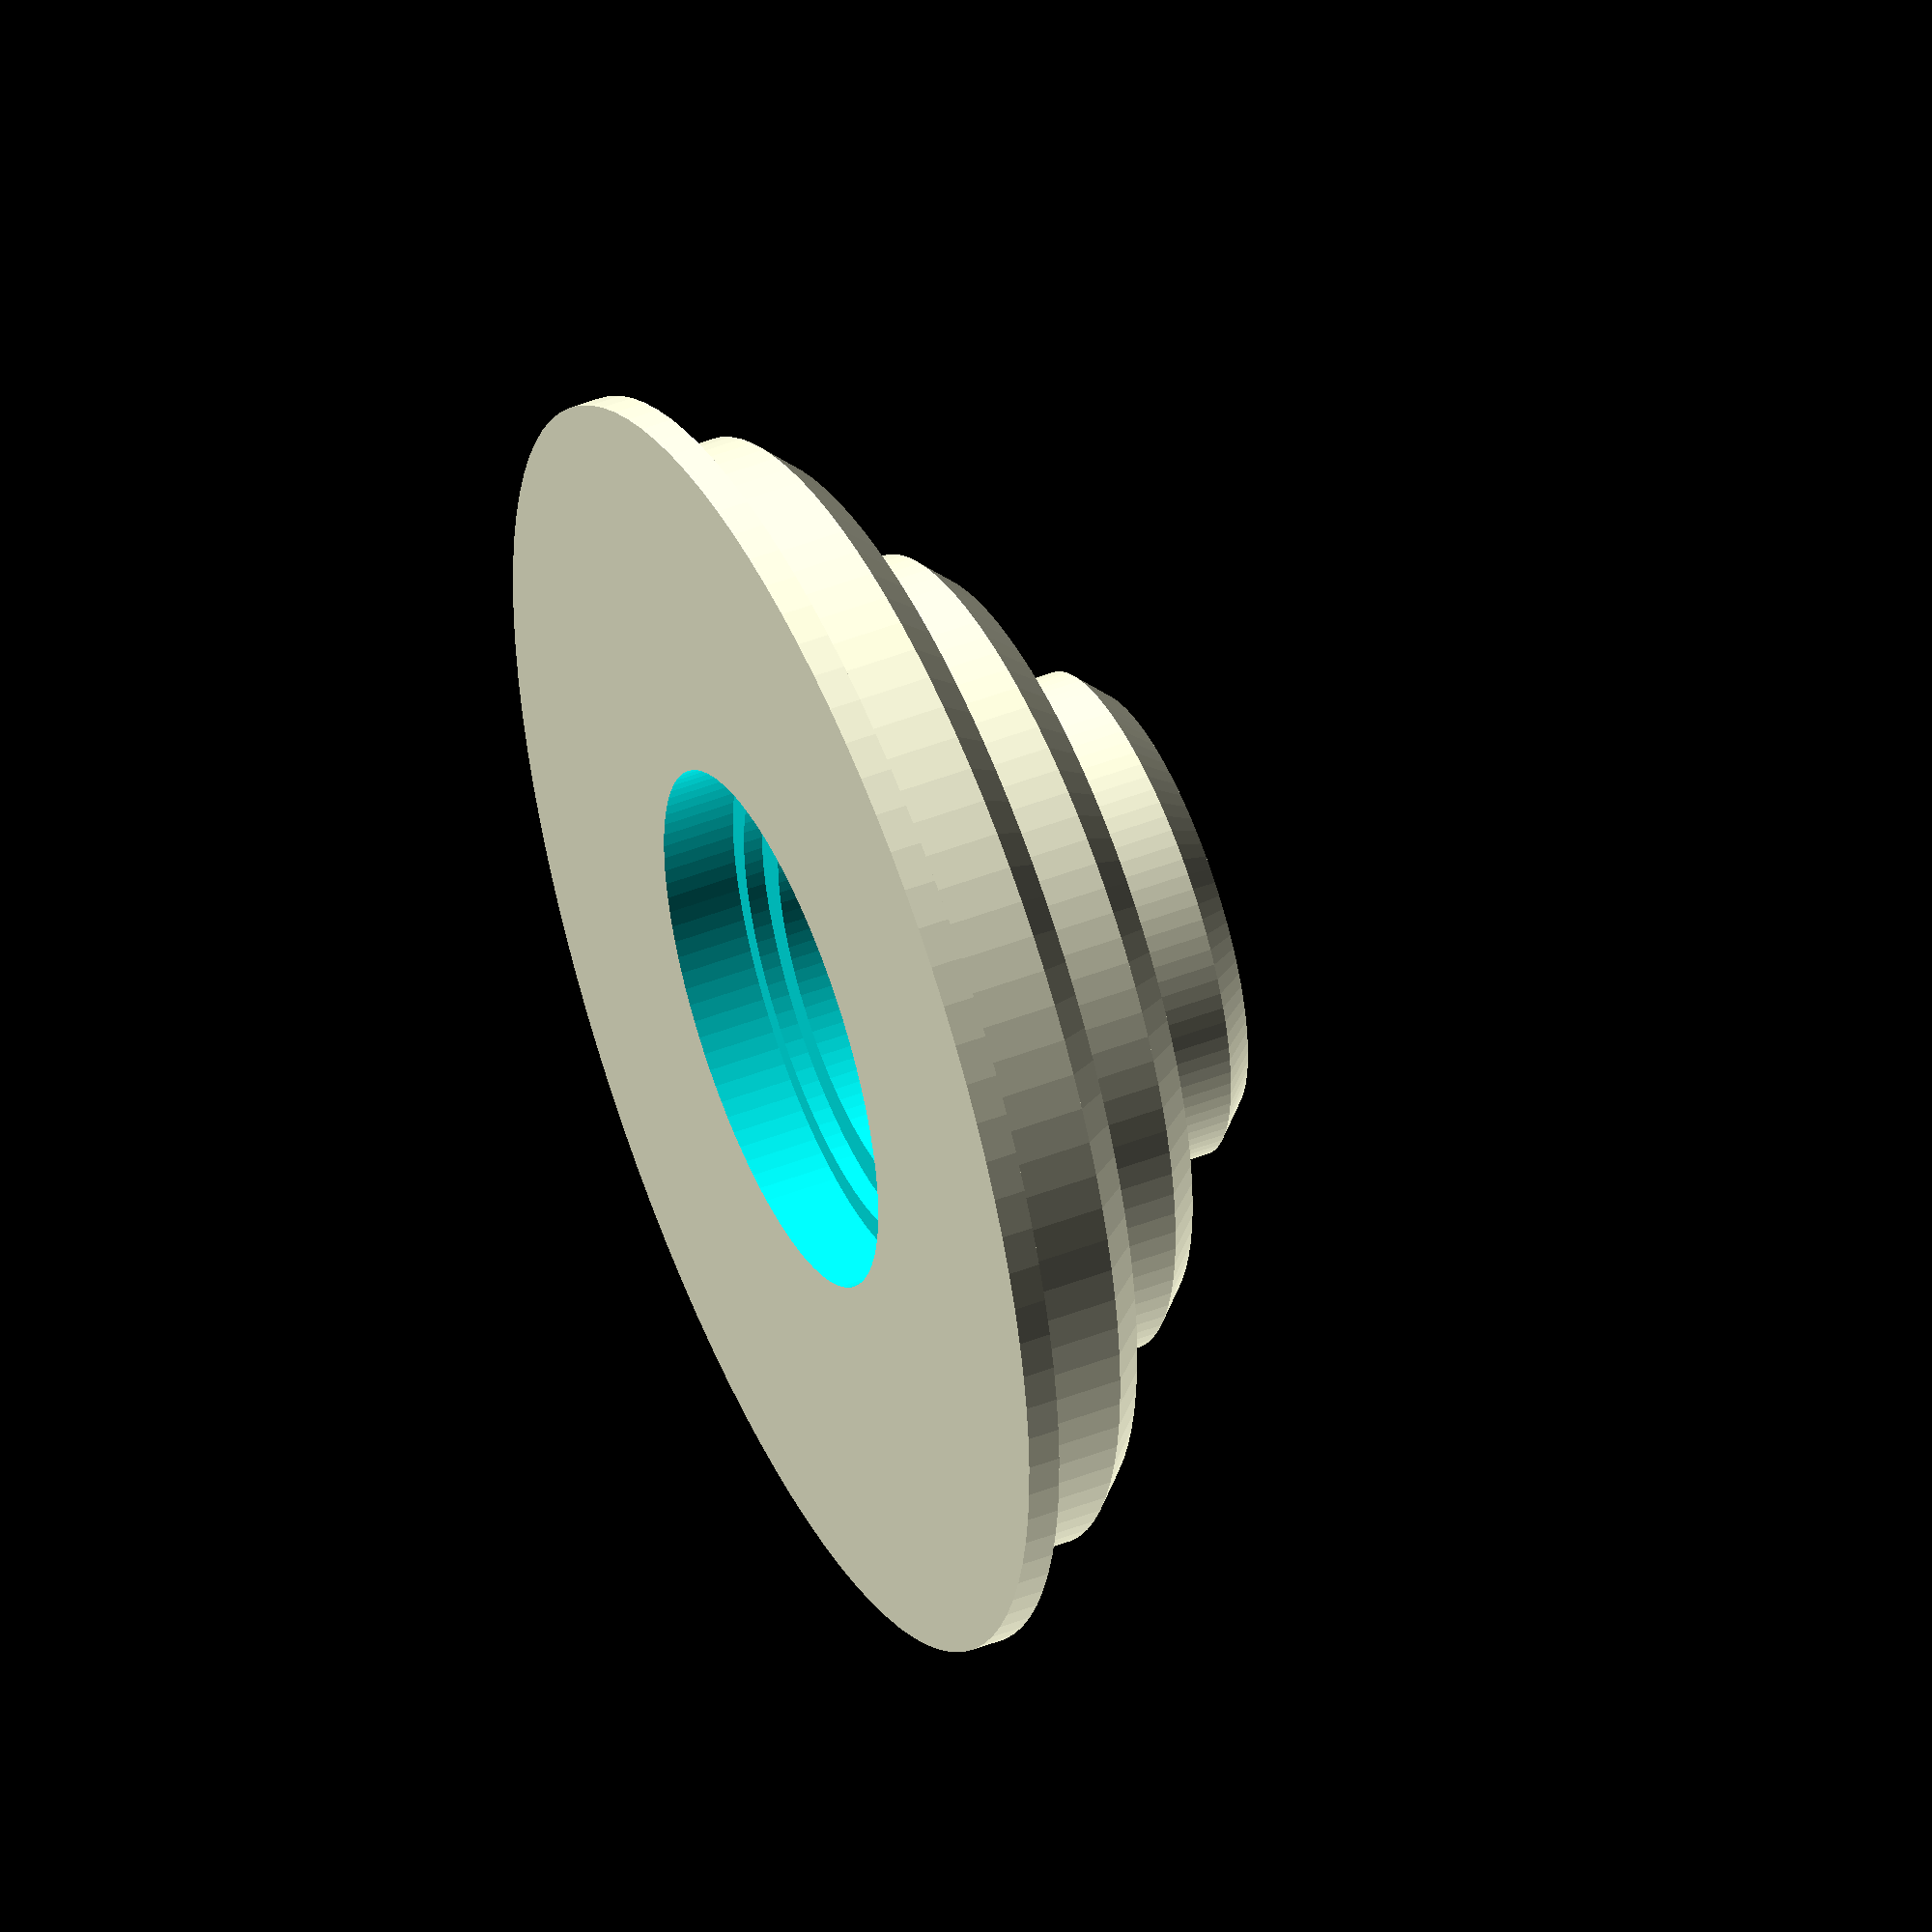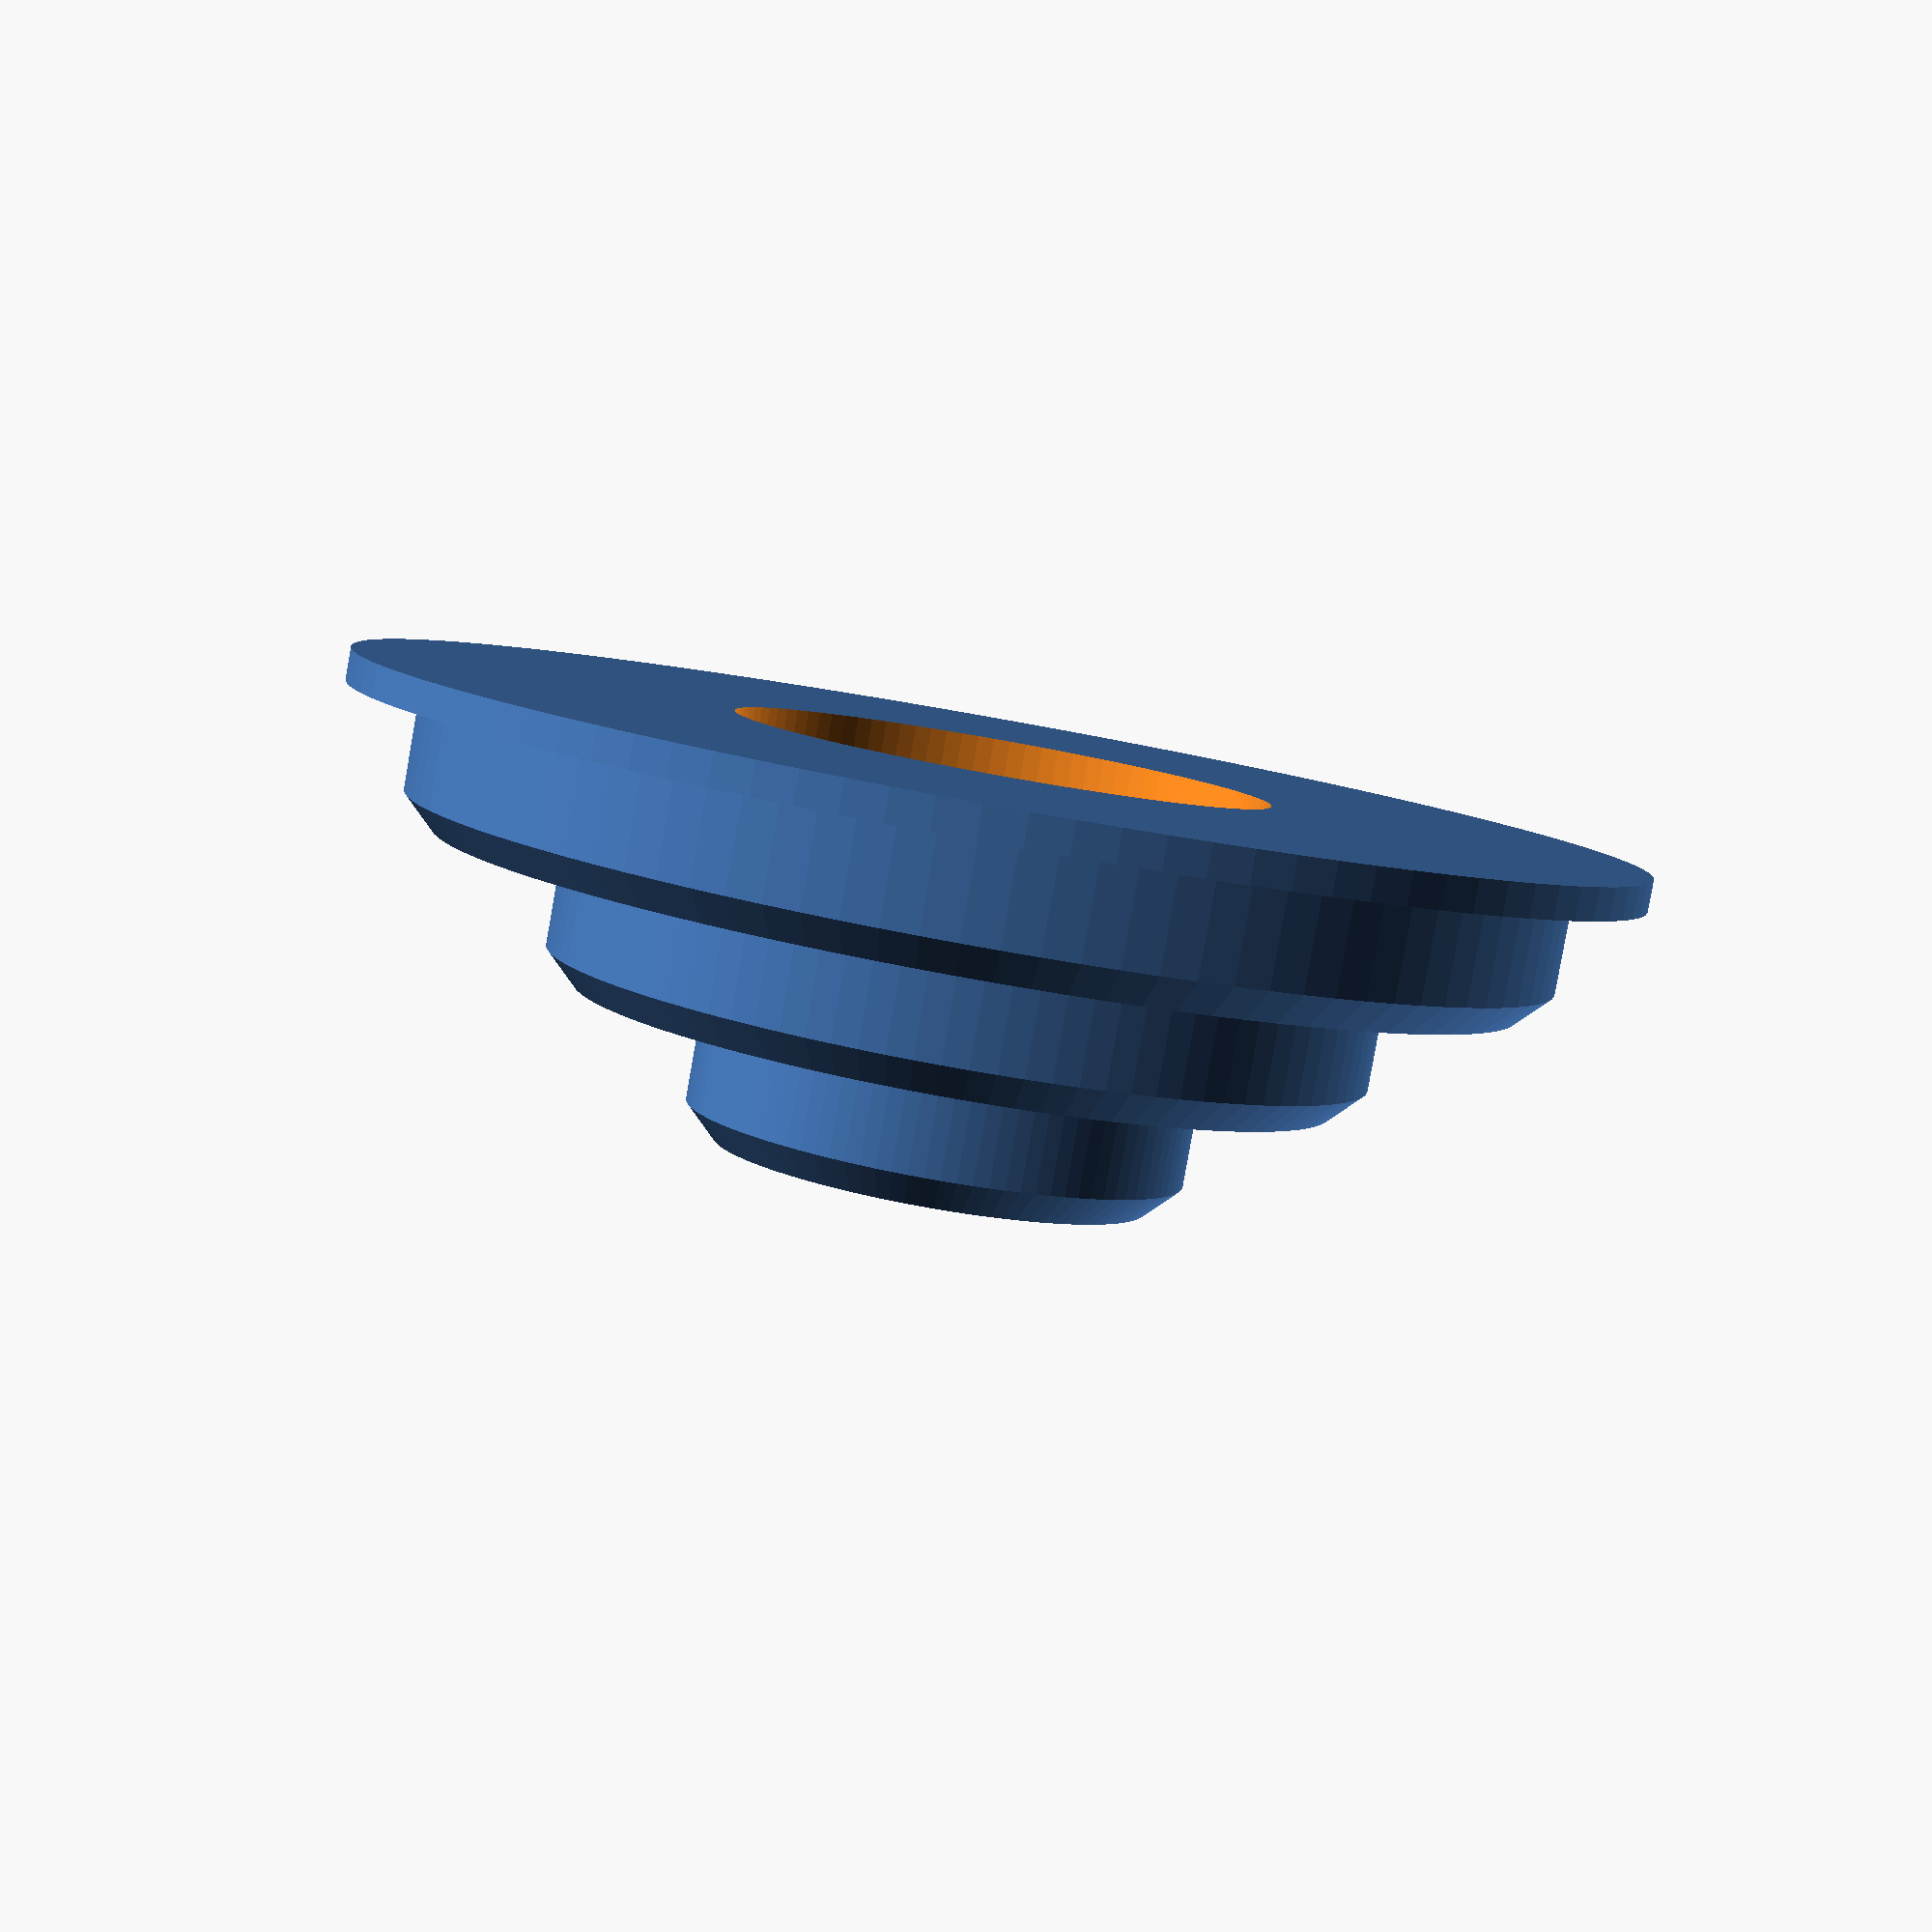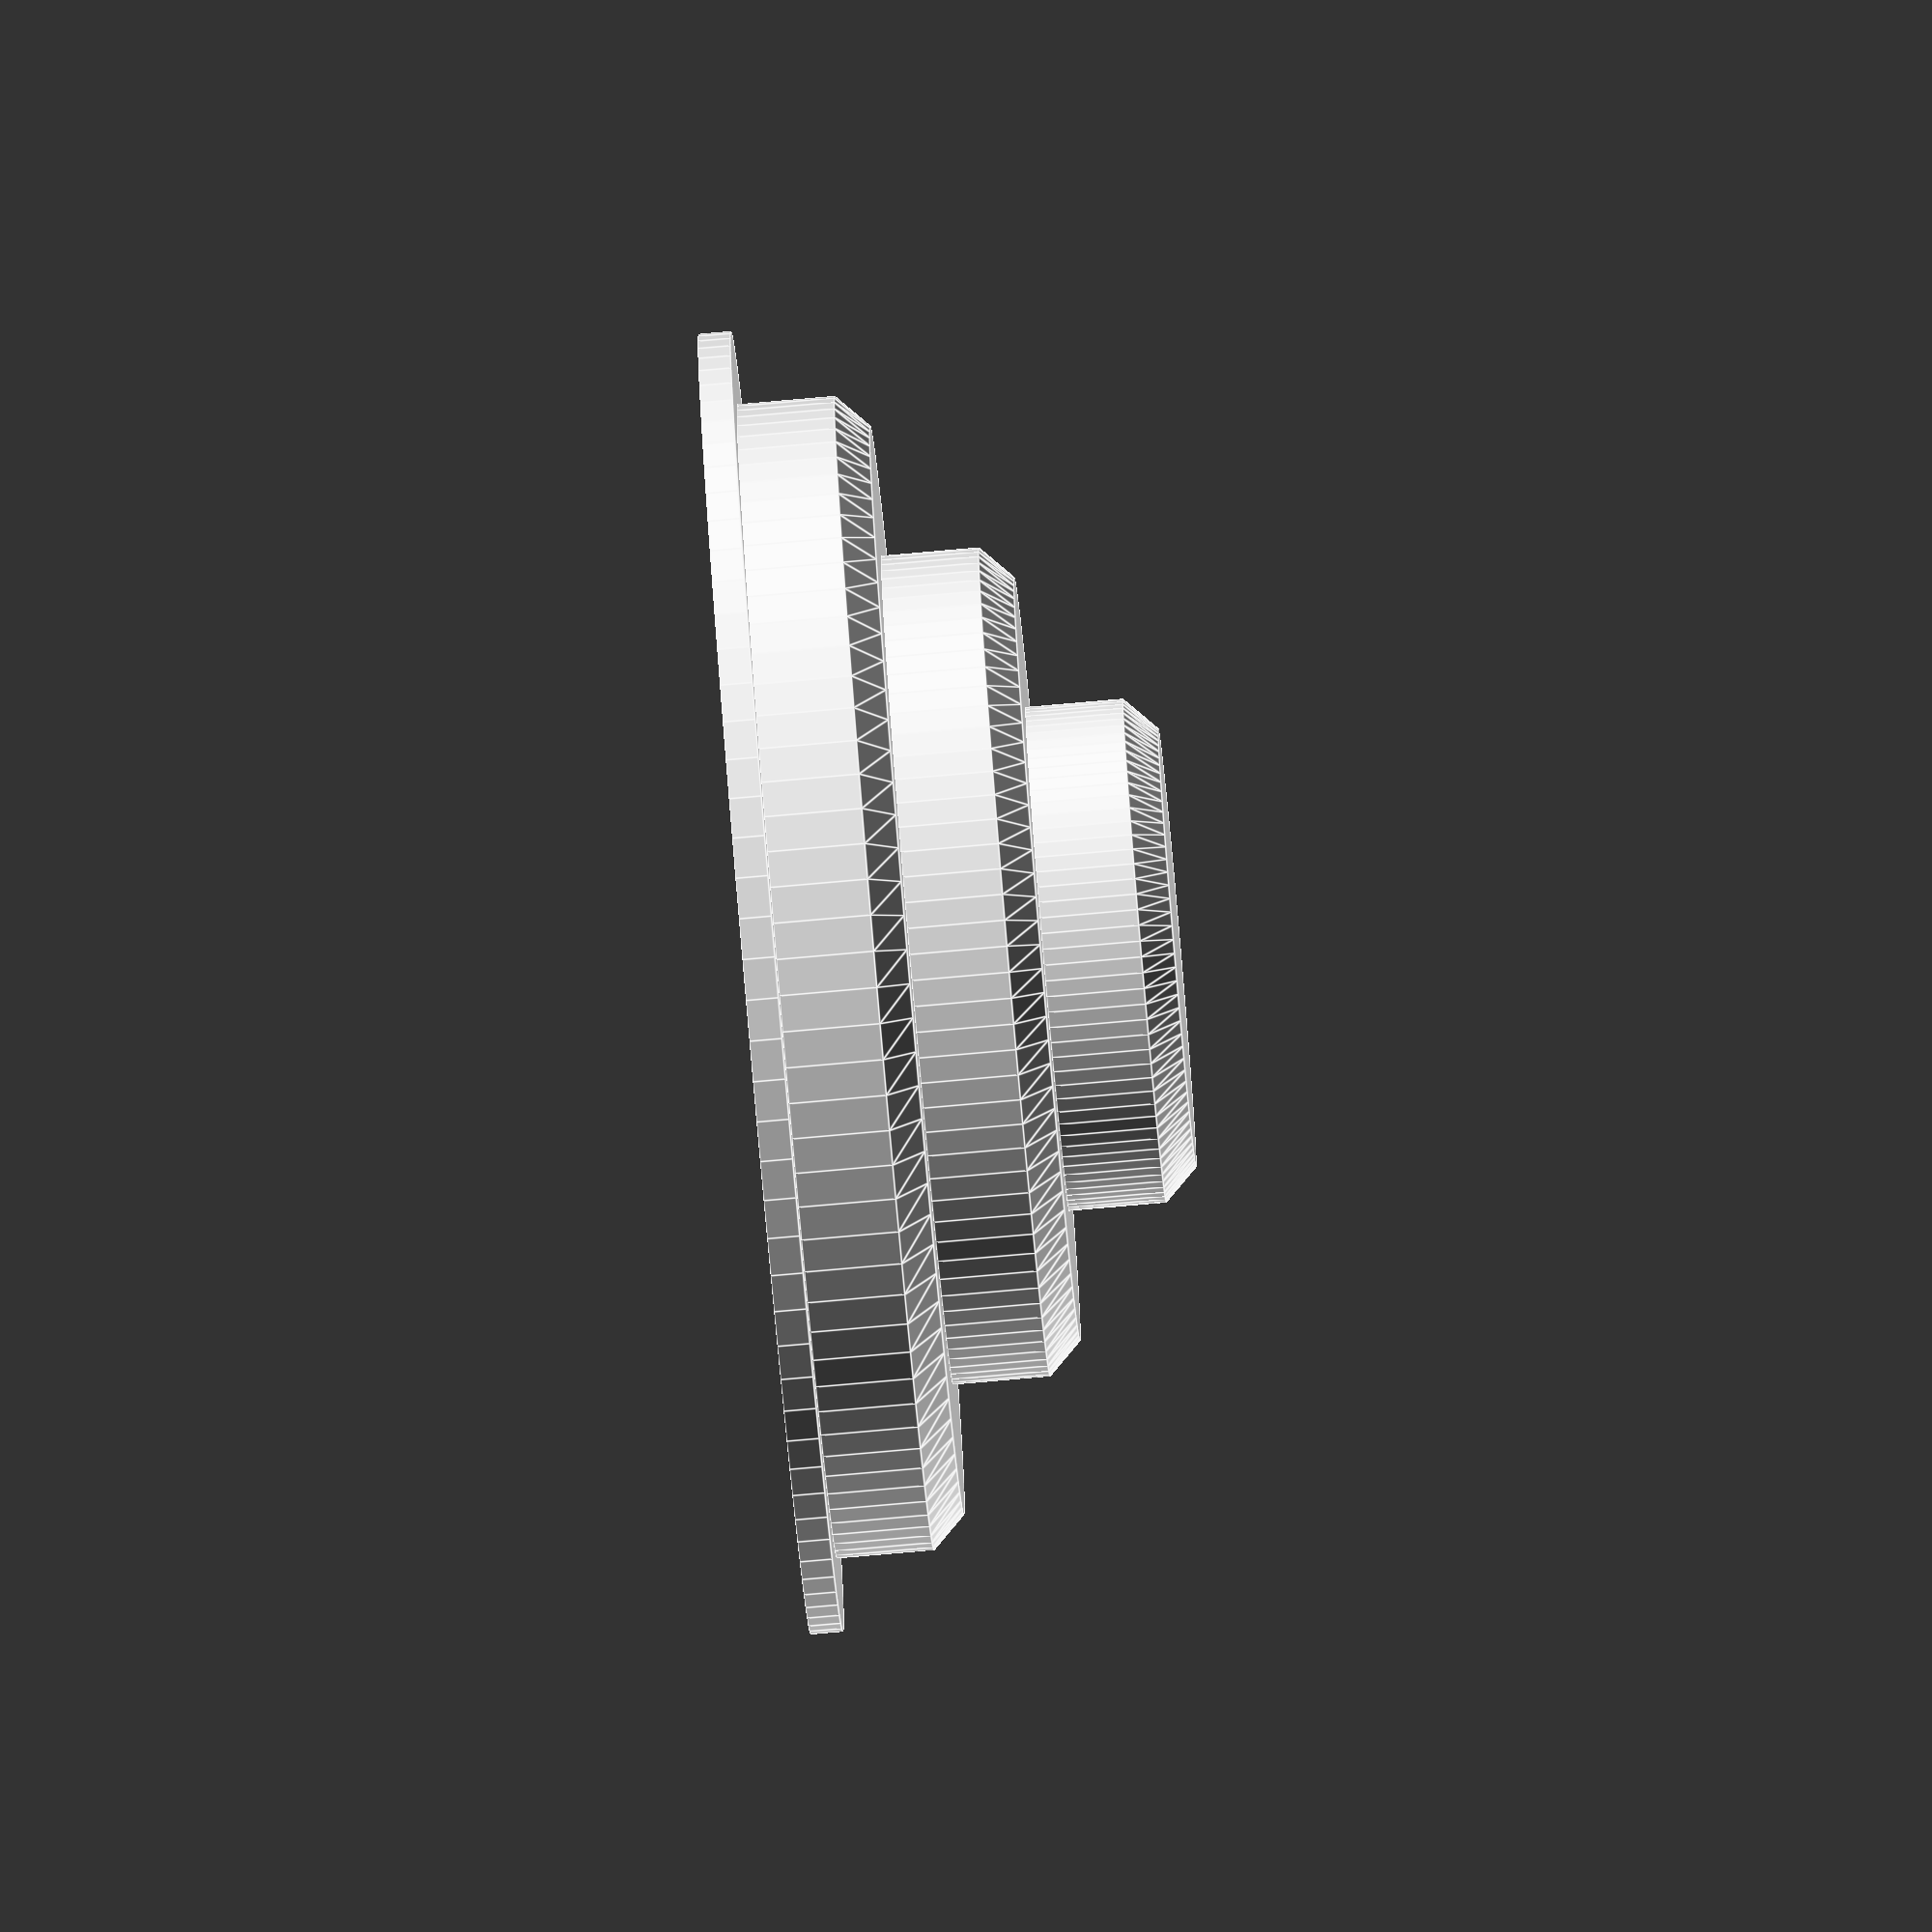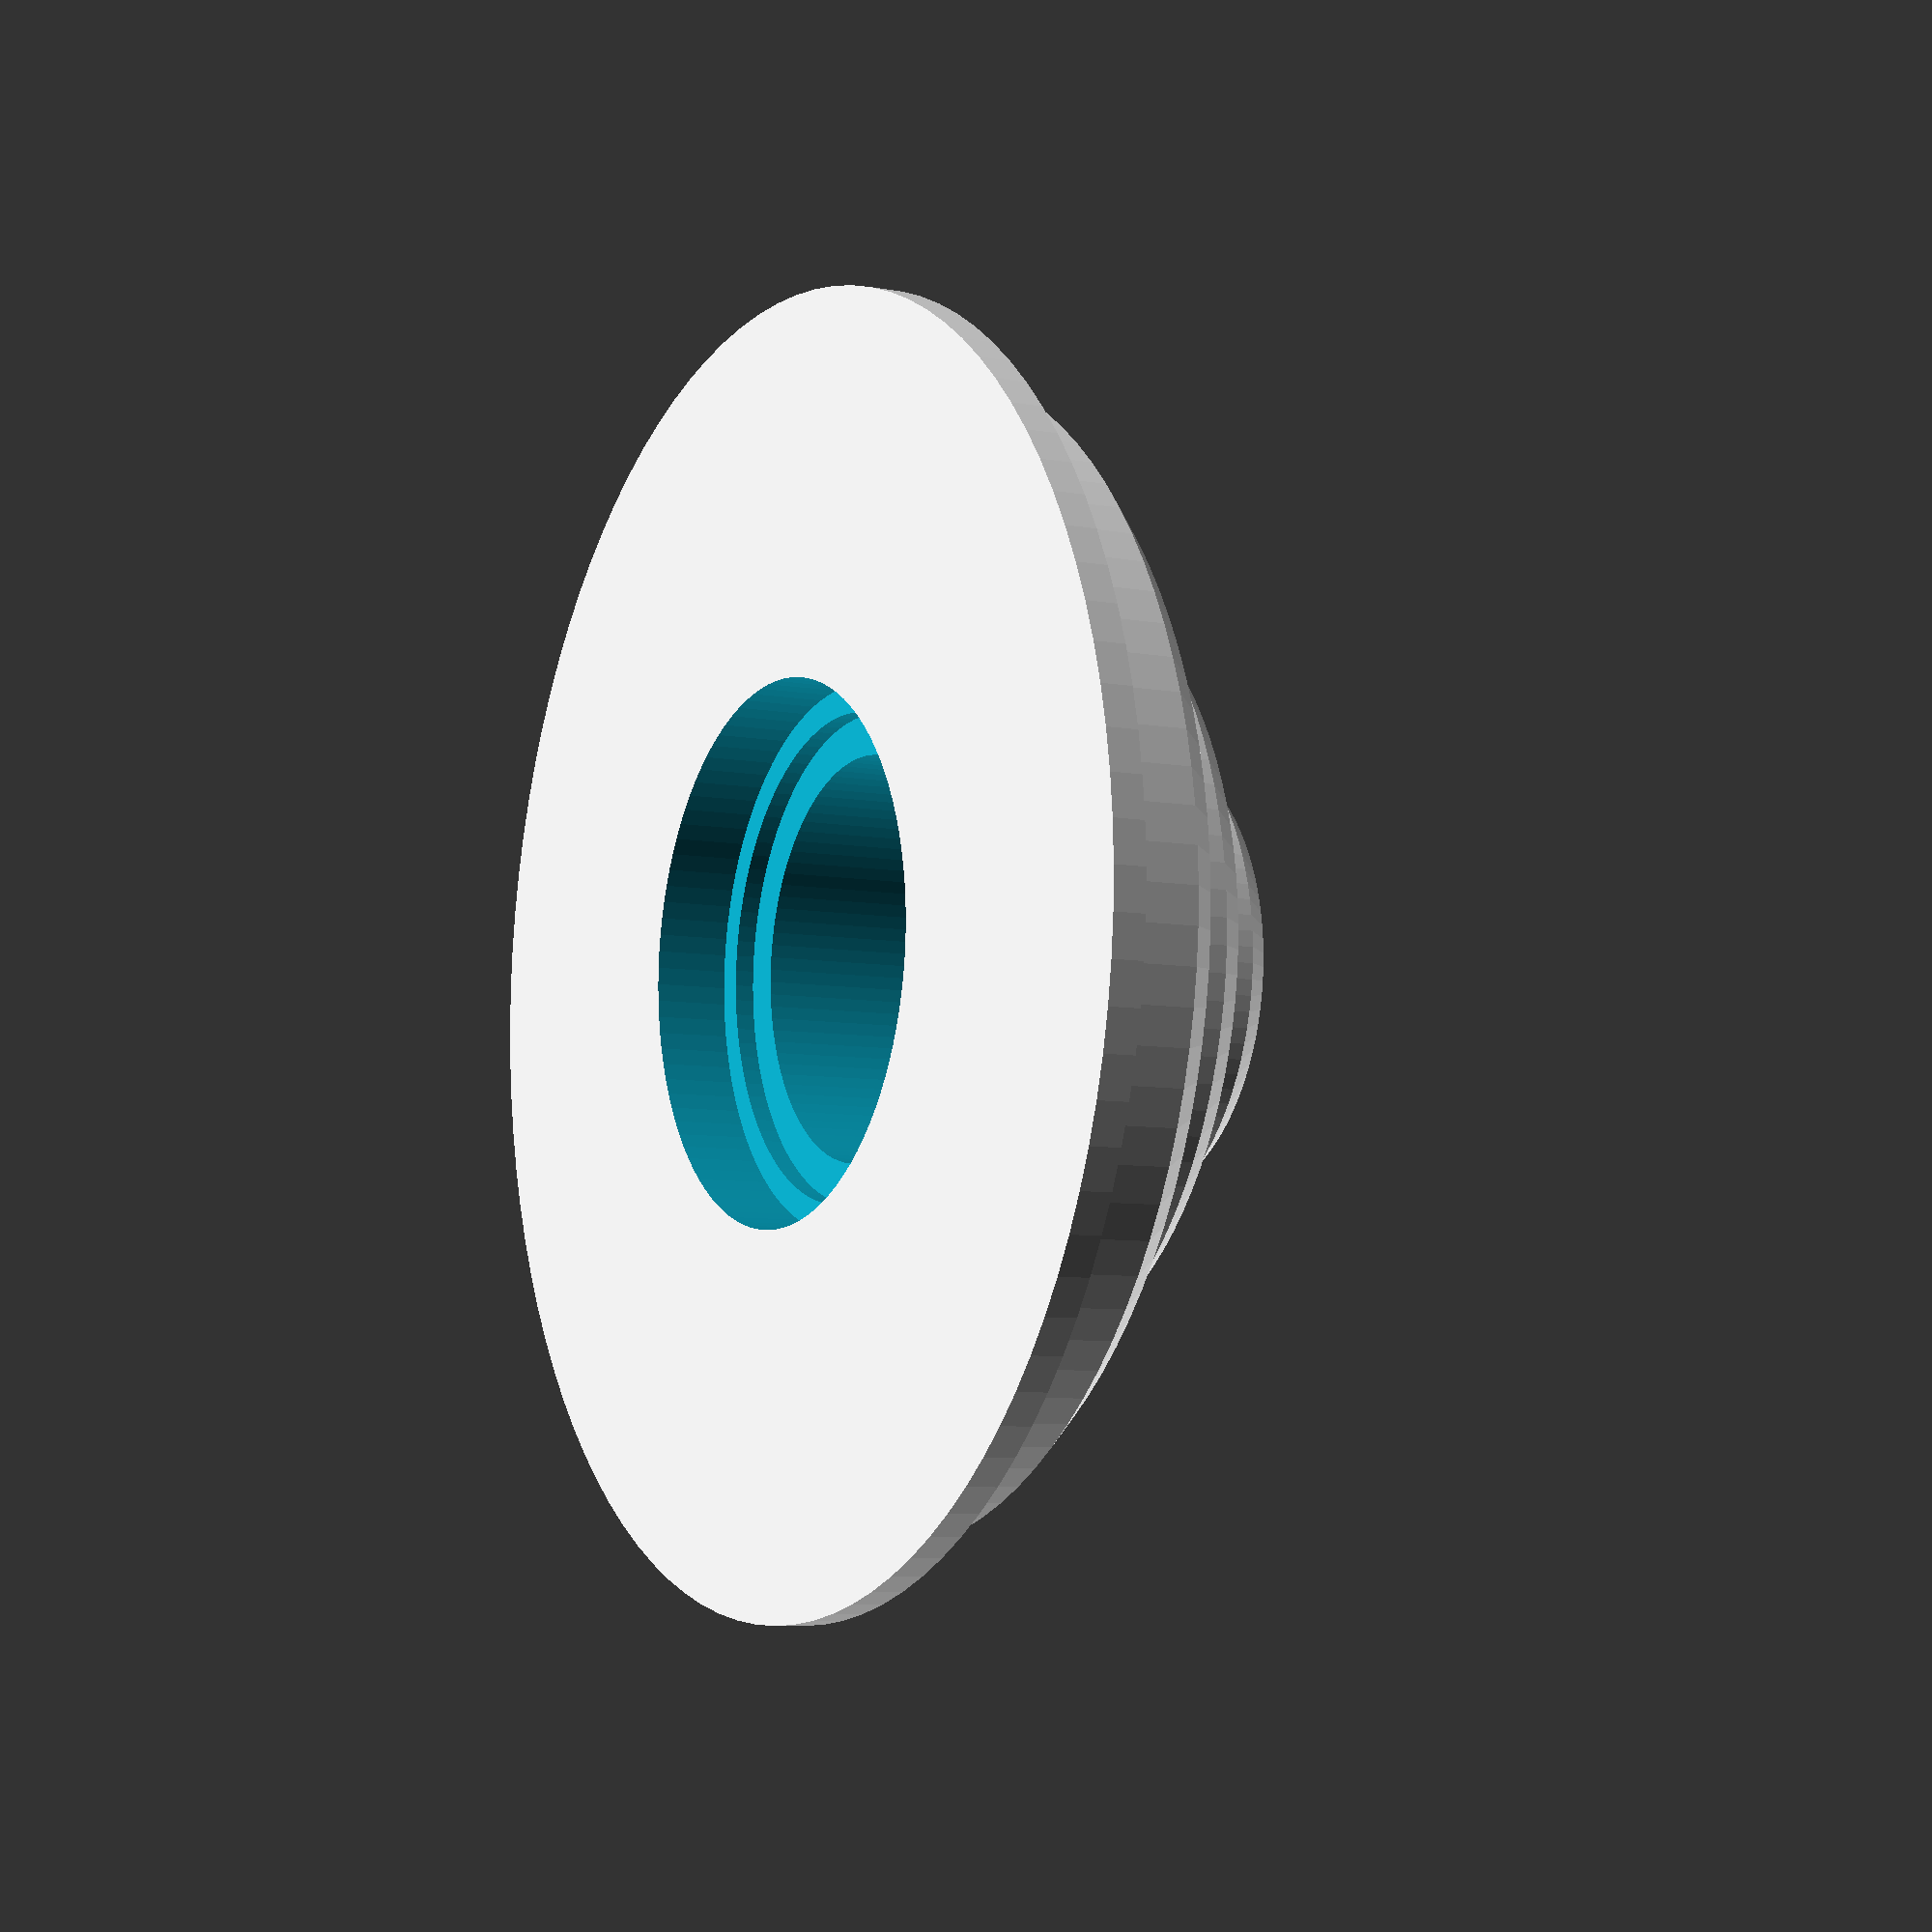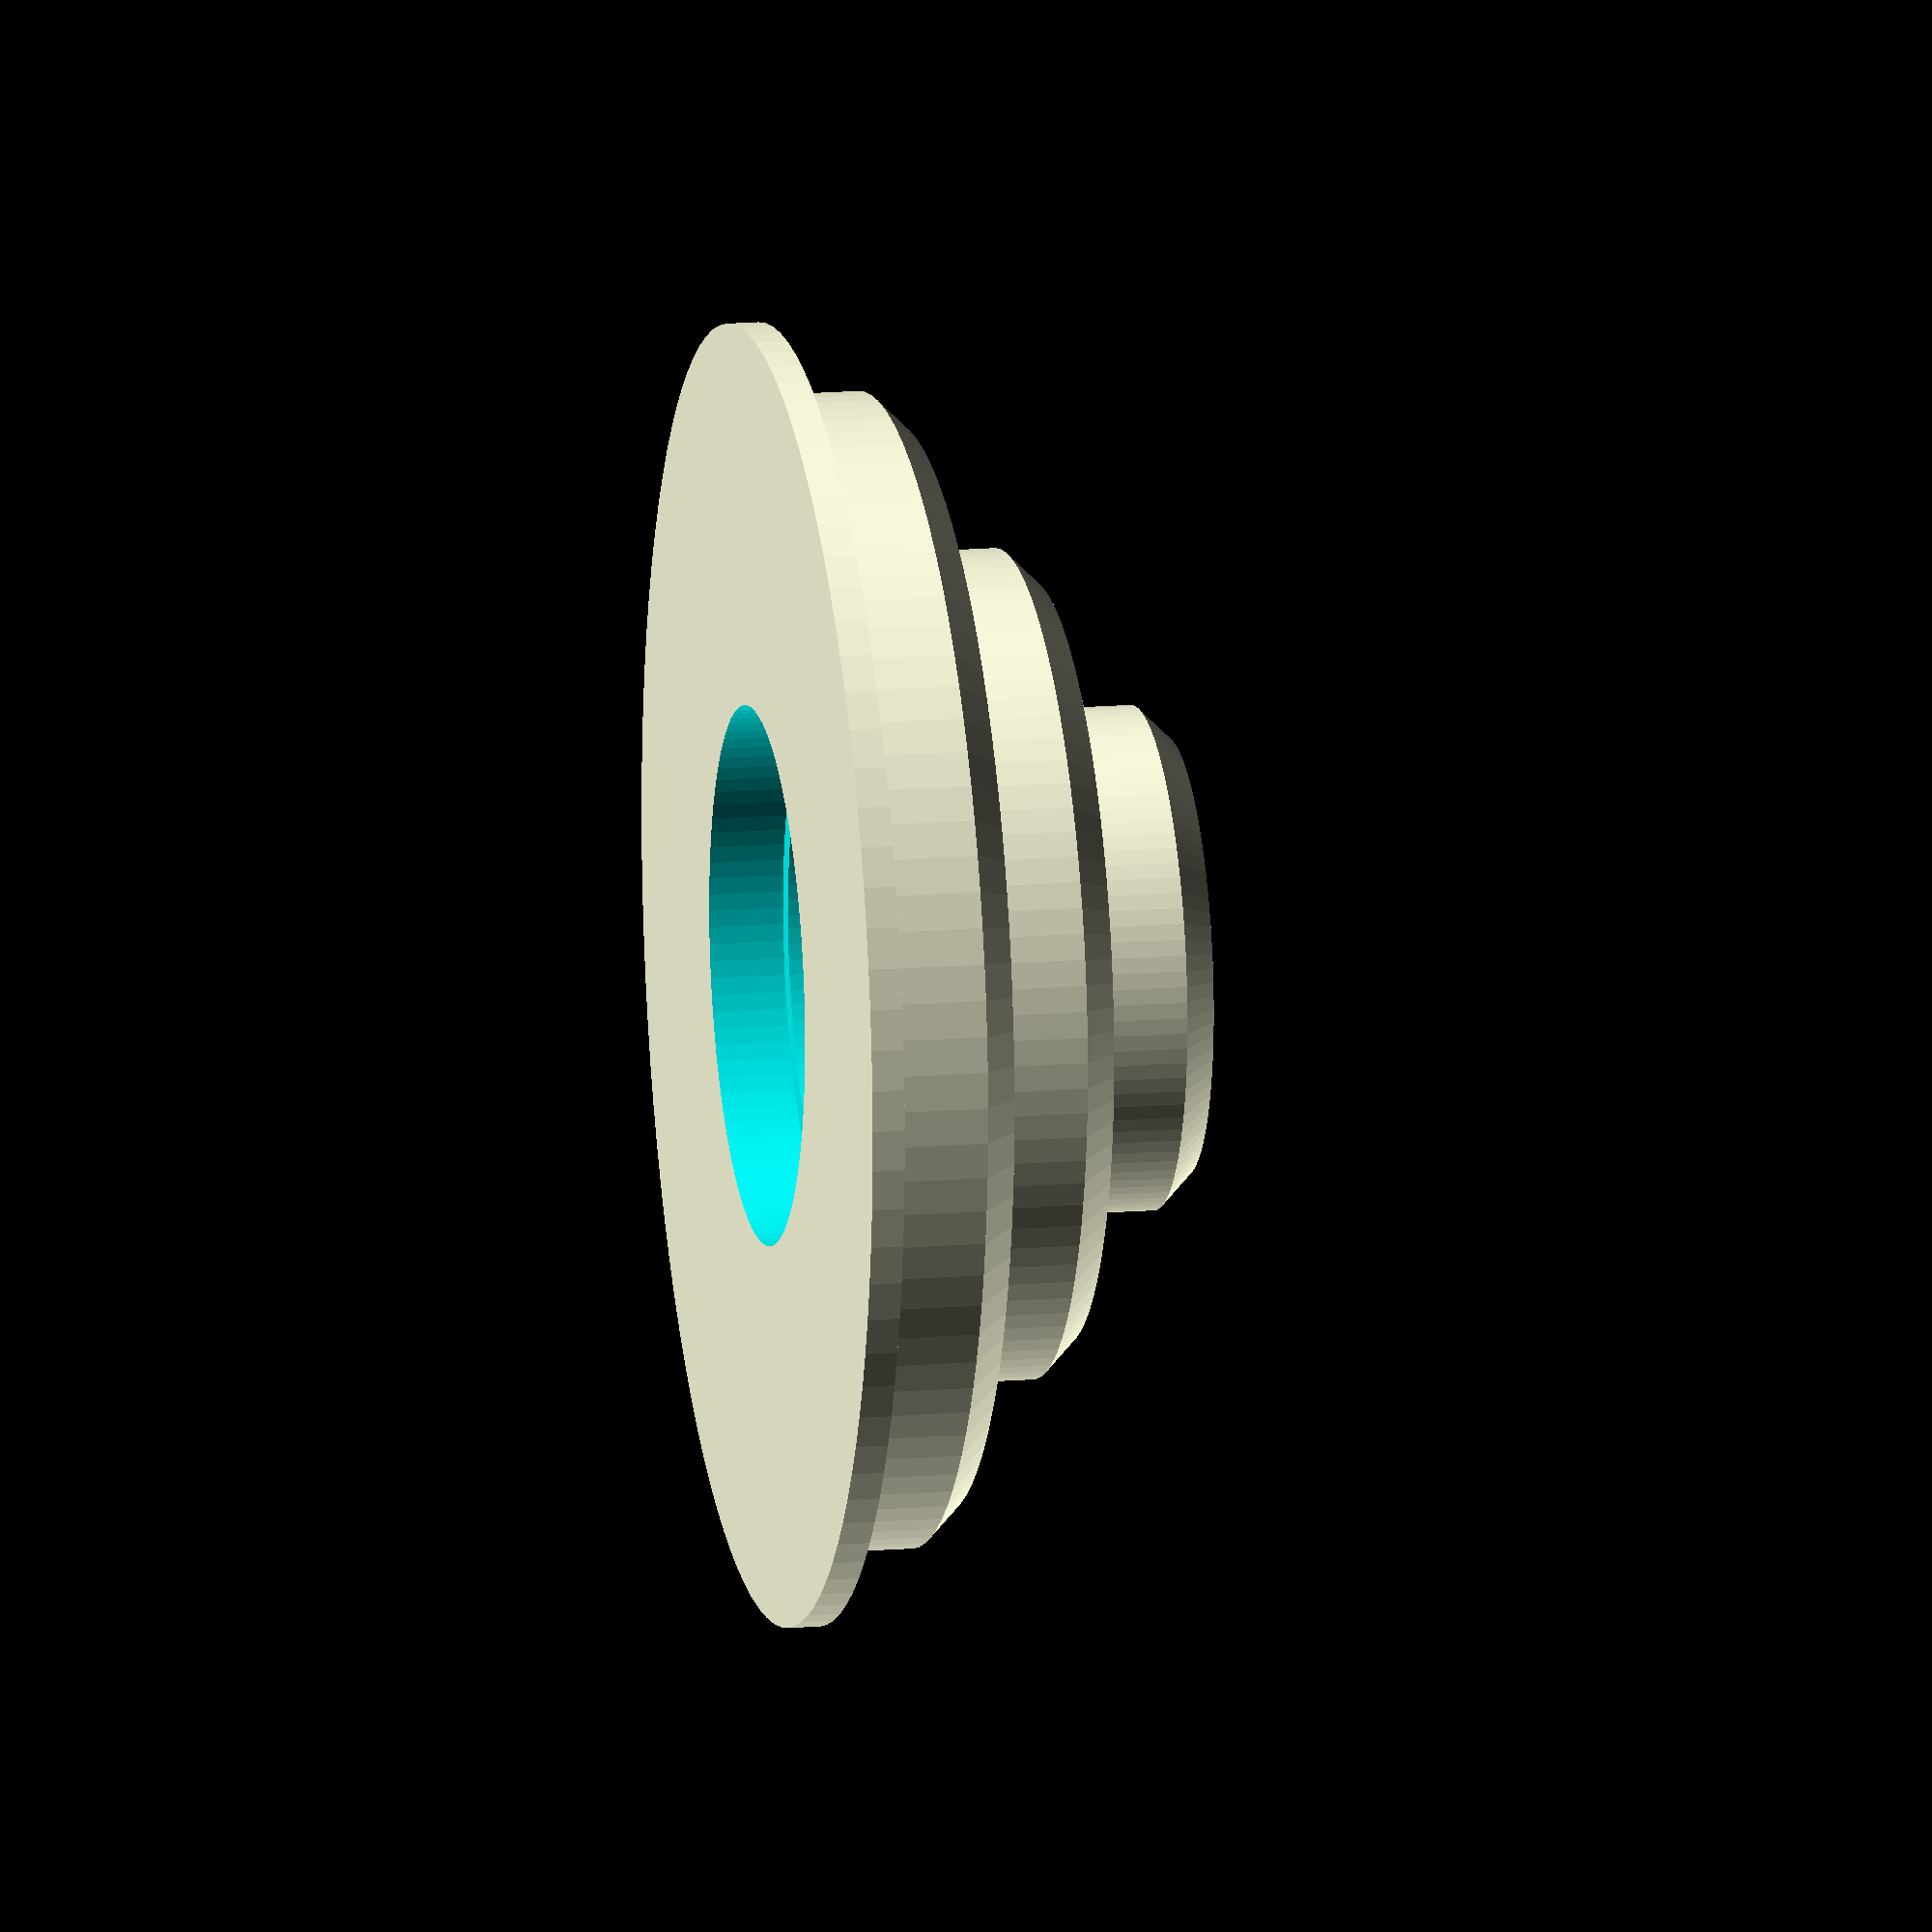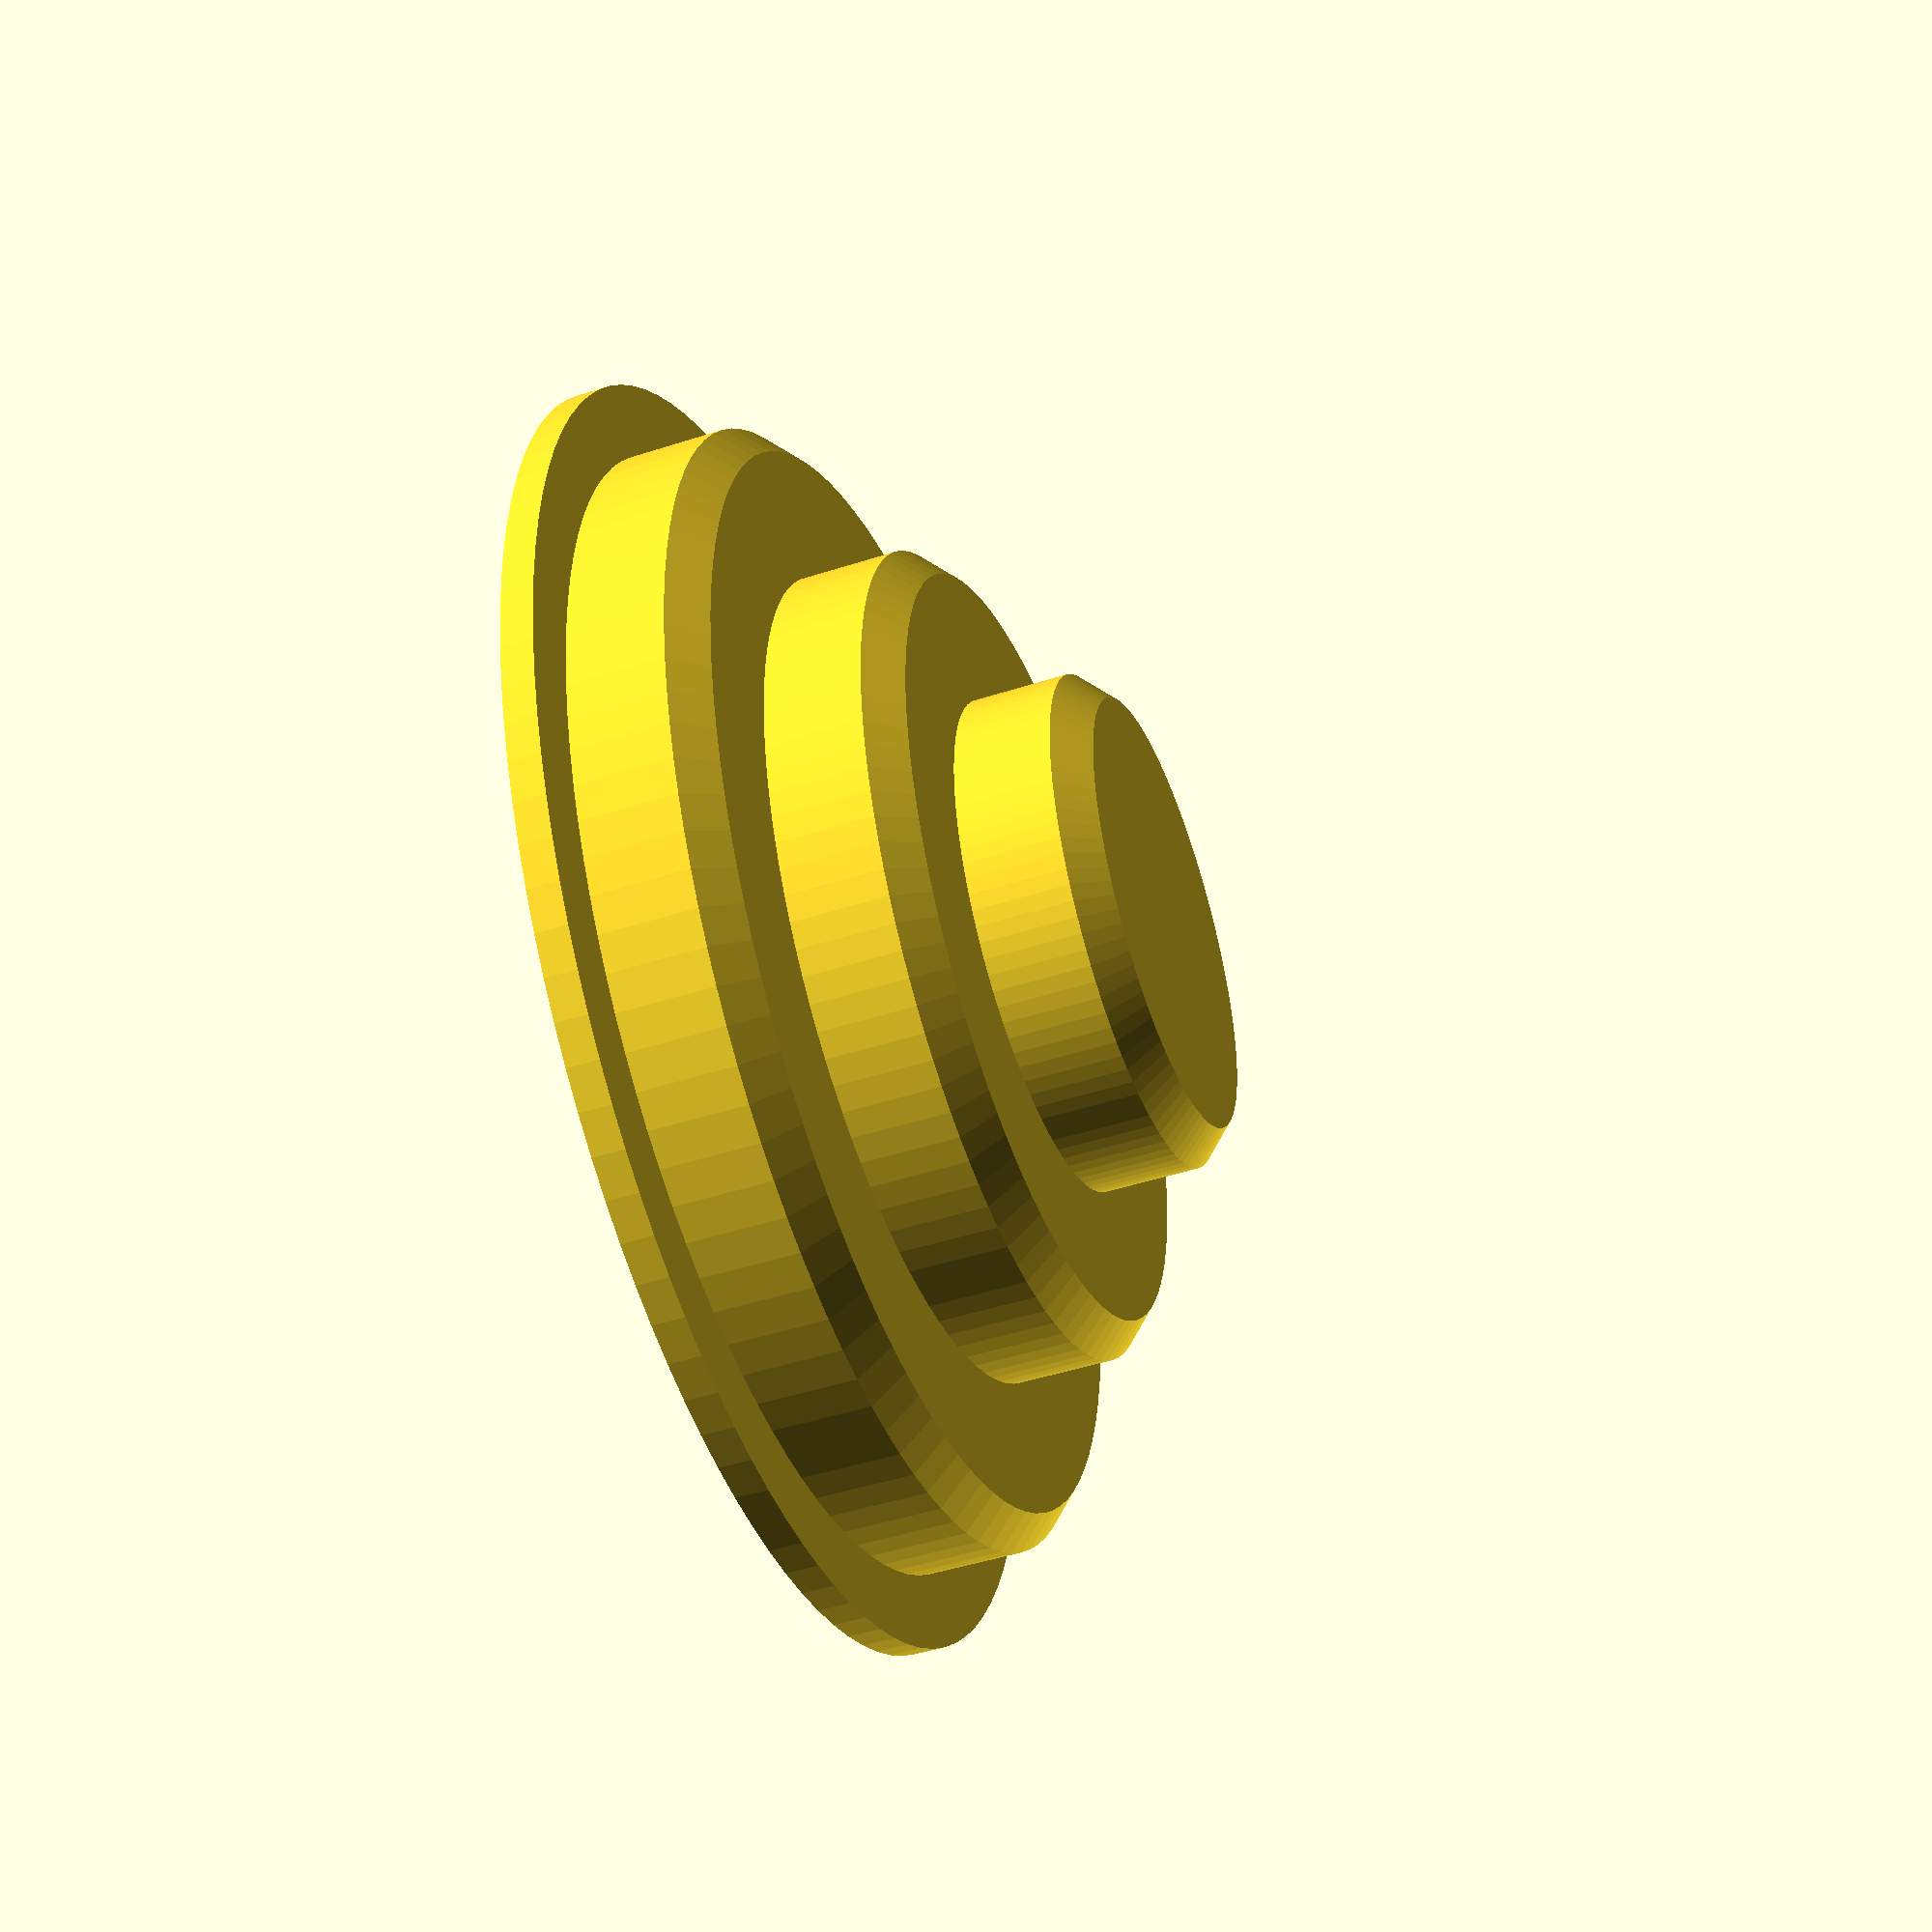
<openscad>
$fn=100;

/****************************************************/
// Vertical universal HDD bearing to spool holder by DrZoid
// Made for my FLSUN3D / Kossel Delta 3D printer
// You can adjust height, size and number of steps
// The HDD bearing is fitted with force in the base
// Can be printed without support with 20% infill without any problem
/****************************************************/

//Edit the step height
stepHeight = 8;

//Edit here the base height and width
baseHeight = 2;
baseWidth = 80;

//Add or remove steps if you want here
steps = [71, 51, 31];


module step(h, d) {
	union() {
		cylinder(h-2, d/2, d/2);
		translate([0, 0, h-2])
			cylinder(2, d/2, d/2-2);
	}
}

module tower() {
	union() {
		translate([0, 0, 0])
			cylinder(baseHeight, baseWidth/2, baseWidth/2);
		for(i=[0:len(steps)-1]) {
			translate([0, 0, baseHeight + (i*stepHeight)])
			step(stepHeight, steps[i]);
		}
	}
}

/* Represent a 3.5 HDD bearing */
module bearing() {
	union() {	
		translate([0,0,-.1])
			cylinder(4.7, 33.2/2, 33.2/2);
		translate([0,0,4.5])
			cylinder(1.3, 29.8/2,29.8/2);
		translate([0,0,4.6+1.2-.1])
			cylinder(12.1, 24.8/2,24.8/2);
	}
}

difference() {
	tower();
	bearing();	
}
</openscad>
<views>
elev=131.6 azim=264.0 roll=293.3 proj=o view=solid
elev=83.7 azim=268.0 roll=169.9 proj=p view=wireframe
elev=259.7 azim=149.3 roll=265.0 proj=o view=edges
elev=7.1 azim=238.0 roll=241.3 proj=p view=wireframe
elev=164.9 azim=220.6 roll=280.2 proj=o view=wireframe
elev=226.1 azim=110.8 roll=249.6 proj=p view=wireframe
</views>
